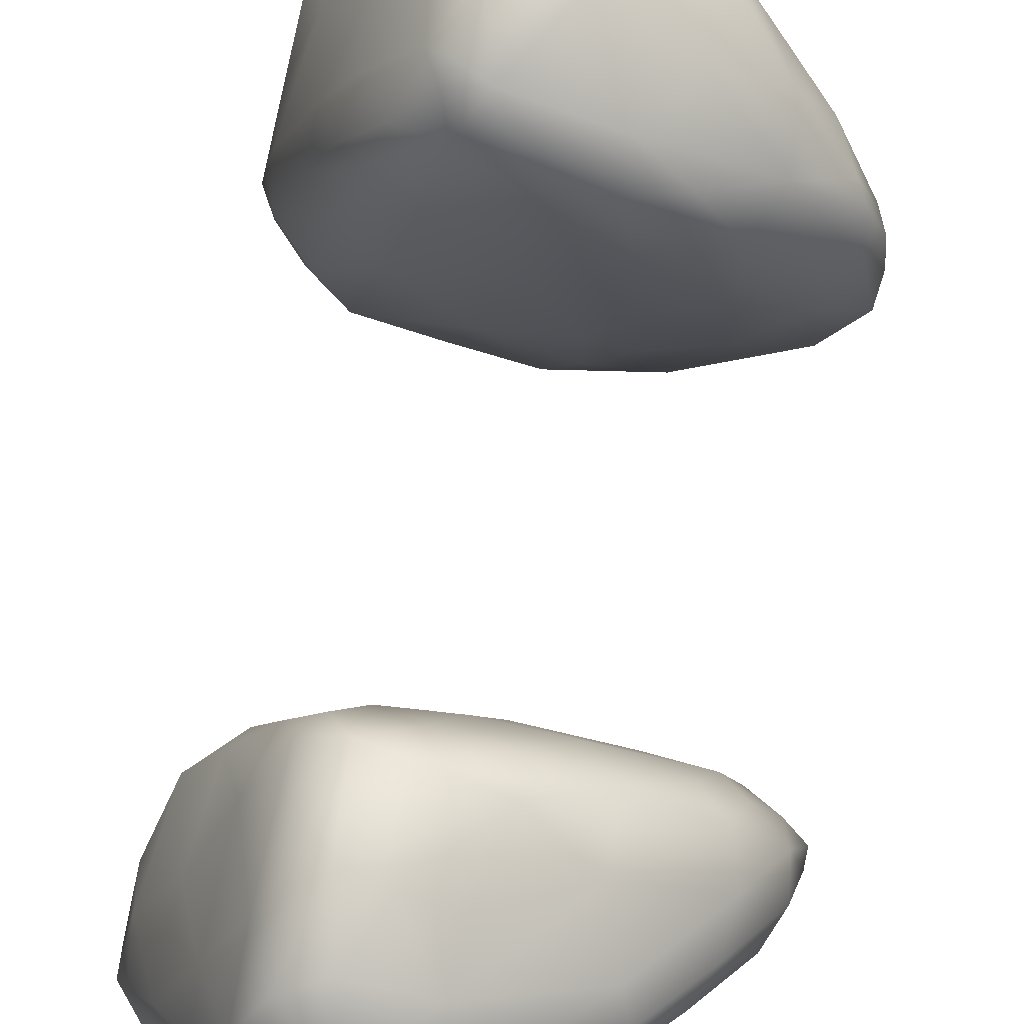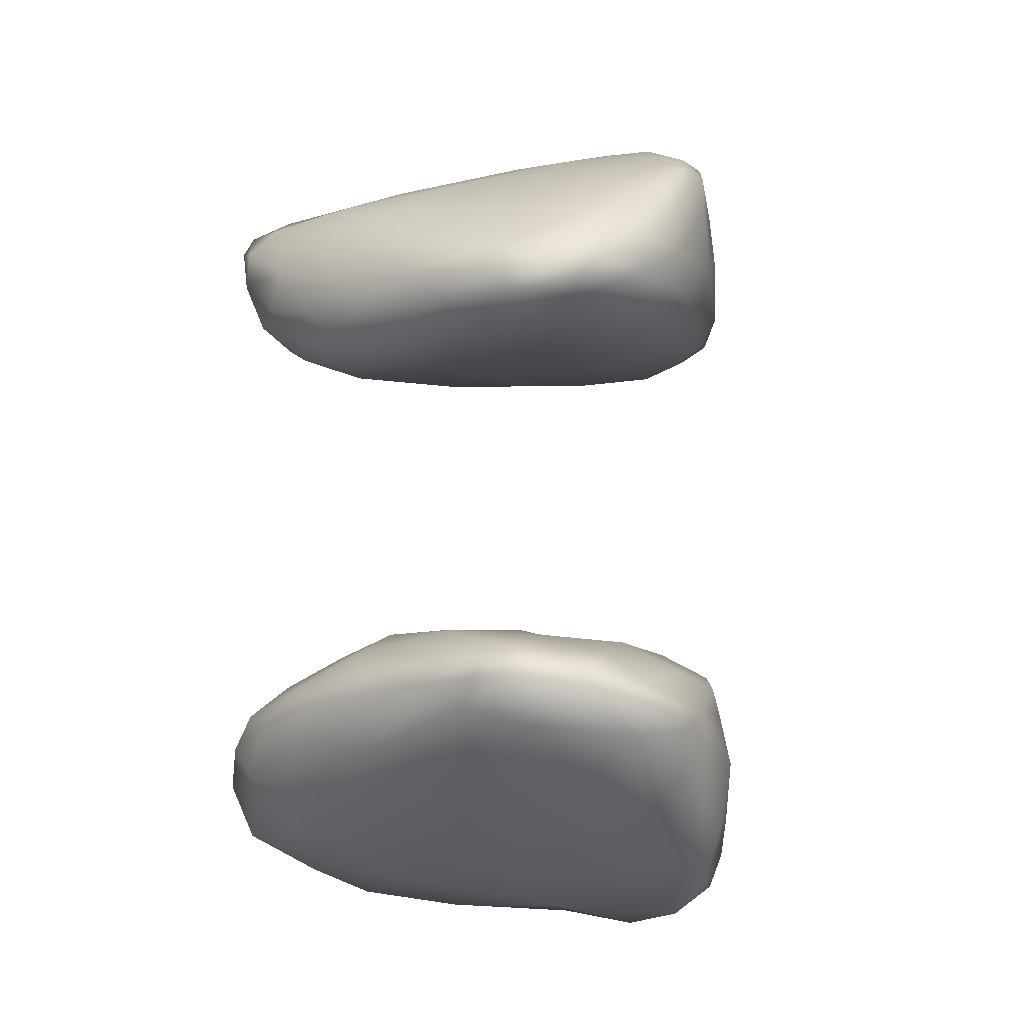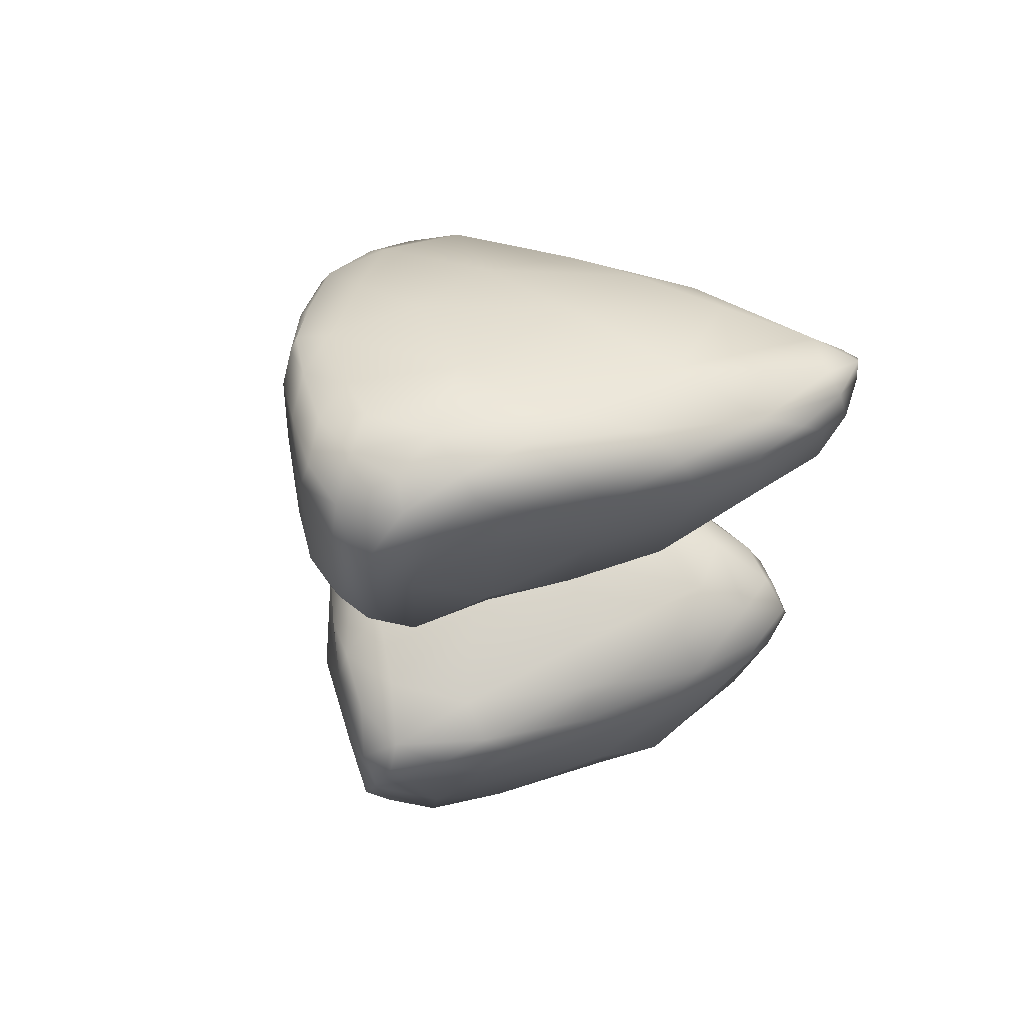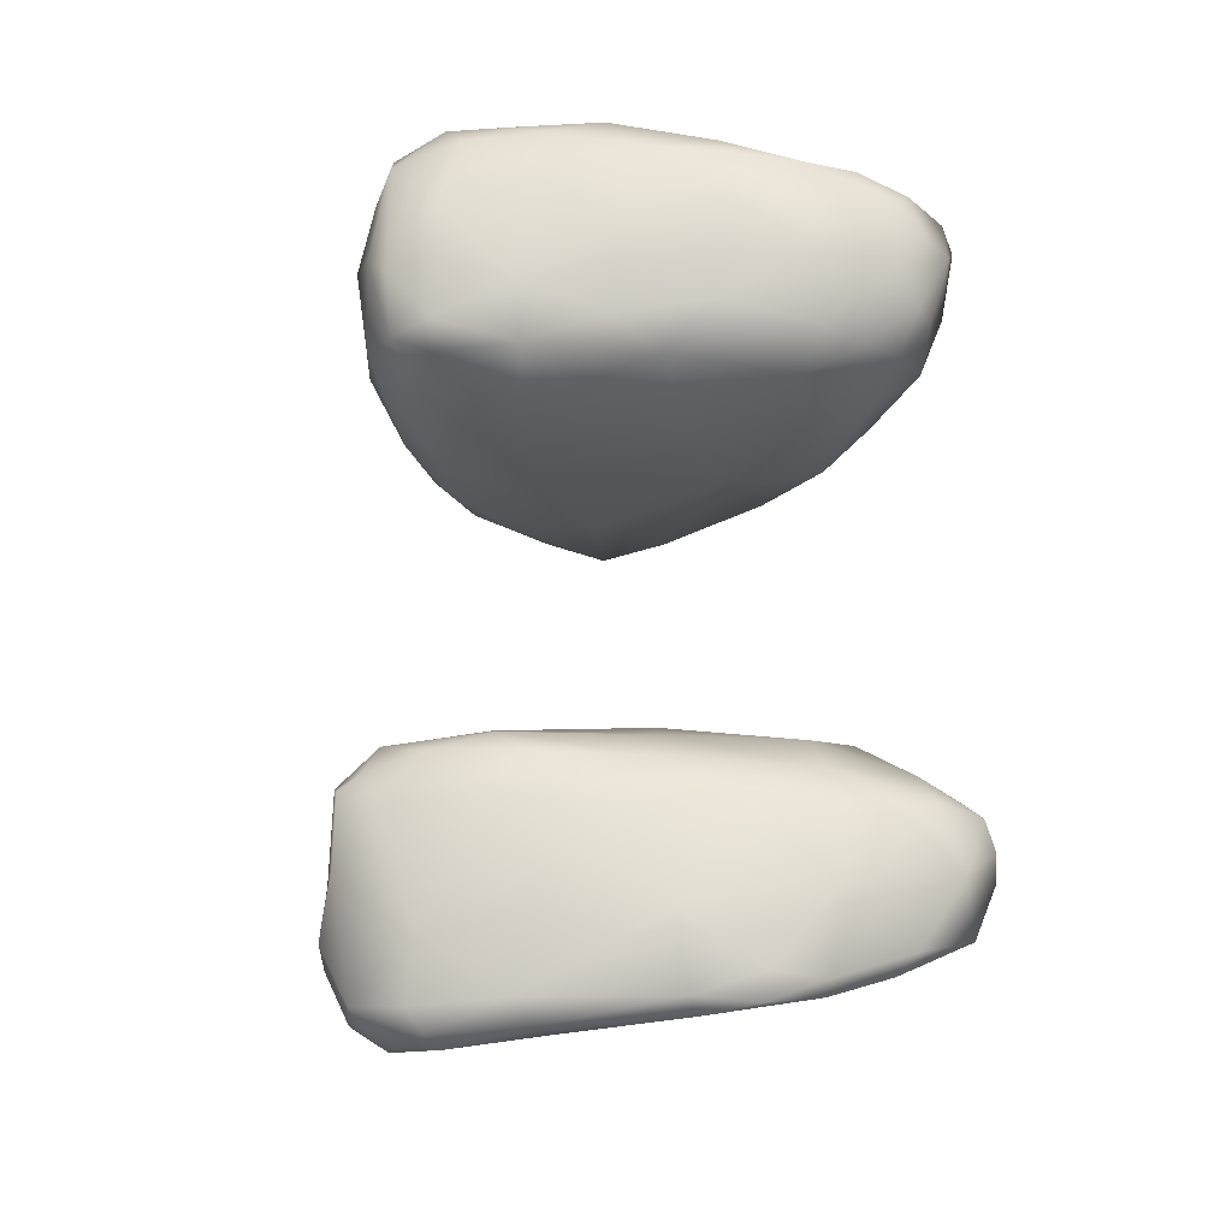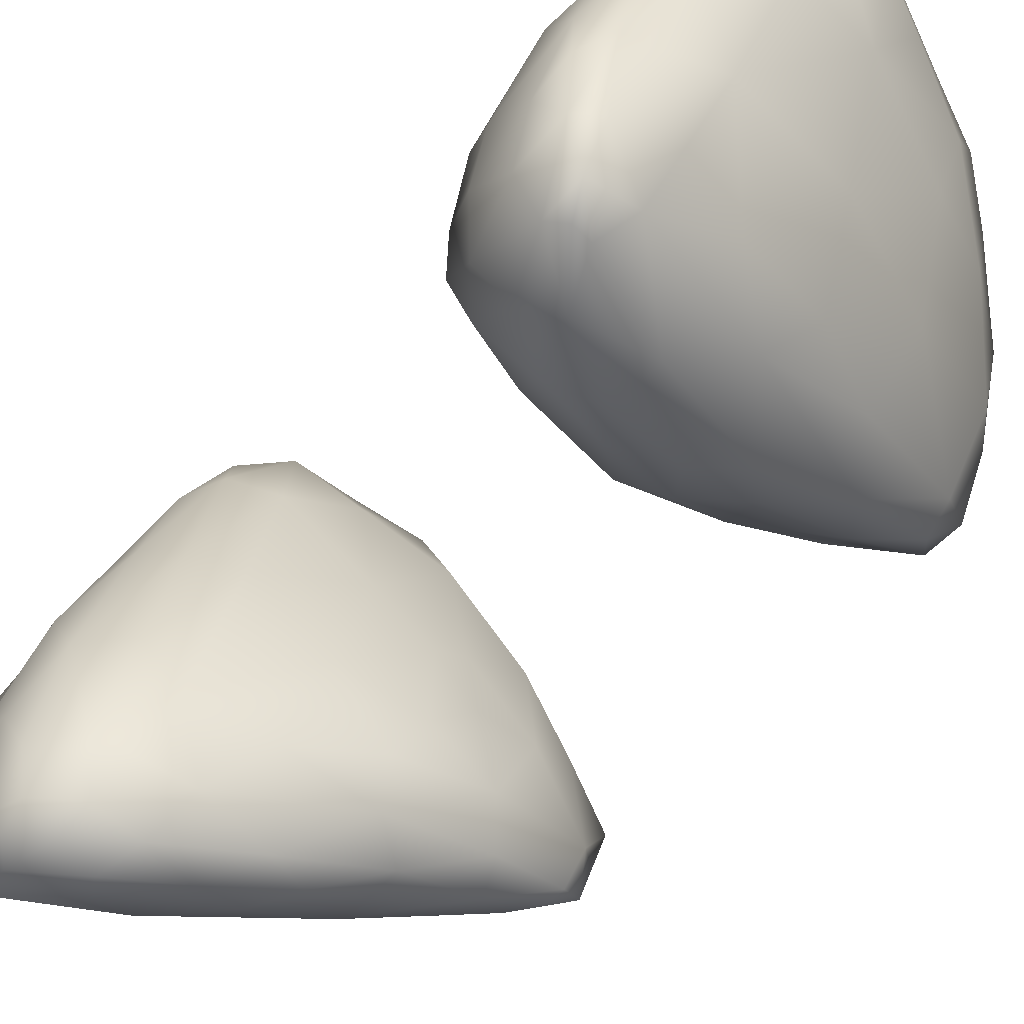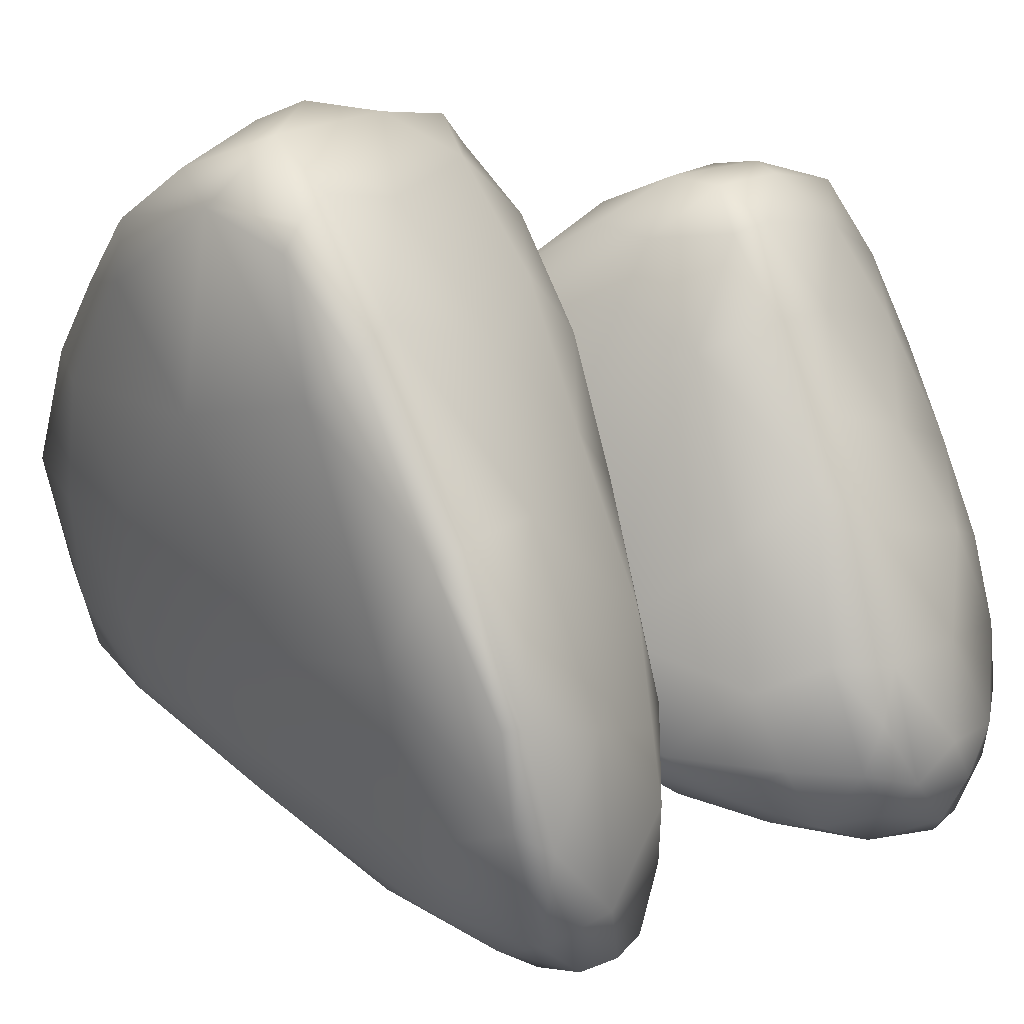
<metadata>
{"format":"obj","ext":"obj","renderer":"f3d","projection":"perspective","resolution":1024,"background":"white","views":[{"elev":78.9,"azim":8.9,"up":"+Y"},{"elev":-9.8,"azim":69.9,"up":"+Z"},{"elev":64.8,"azim":-129.7,"up":"+Z"},{"elev":-26.3,"azim":-109.5,"up":"+Z"},{"elev":-55.6,"azim":-37.4,"up":"+Y"},{"elev":3.3,"azim":-152.3,"up":"+Y"}]}
</metadata>
<code>
v 7973 6398 5211
v 7907 6367 5199
v 7899 6388 5208
v 7811 6171 5220
v 7862 6300 5213
v 7903 6272 5220
v 8017 6263 5253
v 8063 6394 5248
v 8078 6352 5263
v 8013 6425 5244
v 7937 6444 5237
v 7893 6405 5229
v 7772 6069 5236
v 7866 6102 5251
v 7780 6123 5228
v 7795 6185 5233
v 7850 6325 5234
v 7978 6458 5280
v 7950 6471 5295
v 7778 6000 5263
v 7764 6069 5250
v 7762 6123 5253
v 7786 6200 5305
v 7979 6157 5267
v 7882 6406 5297
v 8108 6393 5308
v 7929 6467 5361
v 7778 5920 5304
v 7757 5987 5281
v 7881 5978 5310
v 8017 6104 5308
v 7749 6061 5331
v 8110 6196 5315
v 7828 6307 5344
v 8158 6283 5324
v 8137 6353 5315
v 8045 6432 5322
v 7893 5928 5355
v 7752 5938 5355
v 7780 5894 5363
v 8063 6042 5361
v 8146 6119 5365
v 7763 5901 5385
v 7848 5899 5375
v 8049 5991 5398
v 7738 6003 5402
v 7760 6133 5409
v 8193 6198 5367
v 8247 6225 5407
v 8201 6304 5368
v 7842 6358 5409
v 8098 6414 5385
v 7996 6455 5365
v 7833 5884 5406
v 7955 5927 5411
v 7761 5912 5415
v 8149 6064 5398
v 7803 6254 5404
v 8167 6352 5370
v 7894 6438 5410
v 7796 5896 5412
v 7749 5961 5420
v 7746 6054 5403
v 8217 6121 5417
v 8225 6298 5414
v 7901 5900 5430
v 8183 6055 5437
v 8254 6251 5438
v 7918 6469 5426
v 7947 6465 5440
v 7849 5898 5444
v 7983 5931 5452
v 8043 5967 5447
v 8238 6083 5466
v 8258 6141 5460
v 8262 6201 5452
v 8239 6287 5440
v 8172 6345 5438
v 8051 6423 5447
v 7800 5910 5444
v 8142 6021 5463
v 8205 6058 5465
v 7761 6066 5445
v 8239 6247 5461
v 7830 6318 5453
v 7873 6400 5457
v 7911 6449 5443
v 7942 5927 5469
v 7783 5963 5458
v 8050 5976 5478
v 8210 6062 5482
v 8259 6168 5478
v 7801 6219 5451
v 8103 6390 5472
v 7868 5939 5479
v 8221 6106 5497
v 8146 6325 5488
v 7856 6342 5477
v 7922 6430 5477
v 8052 6407 5490
v 7989 6433 5473
v 7832 6003 5502
v 8011 5986 5510
v 7799 6062 5486
v 8131 6037 5494
v 7827 6200 5483
v 8207 6213 5496
v 7916 5993 5513
v 7870 6184 5510
v 7902 6331 5499
v 8144 6258 5518
v 8066 6342 5514
v 7984 6388 5495
v 8002 6027 5532
v 8106 6063 5528
v 7948 6109 5527
v 8033 6088 5537
v 8034 6178 5540
v 8152 6162 5522
v 7986 6253 5517
v 8084 6144 5533
v 8078 6223 5524
v 7952 5966 5866
v 8050 5995 5871
v 7988 5949 5888
v 8001 6068 5853
v 7873 6022 5867
v 7888 6143 5862
v 8156 6067 5864
v 7960 6204 5854
v 8127 6158 5854
v 8214 6116 5864
v 8025 6263 5860
v 8188 6224 5869
v 7925 6301 5869
v 8085 6333 5875
v 7996 6341 5870
v 7853 5956 5889
v 7811 6047 5885
v 8240 6097 5889
v 8154 6035 5896
v 7829 6192 5887
v 8243 6172 5890
v 8212 6266 5893
v 8168 6310 5890
v 7863 6326 5894
v 7902 6399 5890
v 7977 6396 5887
v 7793 5953 5914
v 7839 5906 5929
v 7914 5929 5903
v 7965 5926 5923
v 8051 5974 5909
v 7774 5998 5908
v 7769 6045 5918
v 8267 6161 5908
v 8248 6239 5921
v 7778 6158 5927
v 7817 6250 5915
v 8197 6316 5916
v 8114 6374 5908
v 7881 6410 5914
v 7844 6337 5955
v 8033 6410 5900
v 7924 6440 5911
v 7972 6450 5920
v 7888 5905 5940
v 7761 5944 5954
v 8216 6067 5914
v 8256 6119 5917
v 8264 6181 5929
v 7899 6452 5973
v 8043 6430 5934
v 7927 6465 5997
v 7817 5889 5985
v 7793 5915 5959
v 8016 5948 5943
v 8122 6011 5936
v 7739 5977 5982
v 7745 6062 5993
v 7759 6150 6040
v 7802 6240 6012
v 8113 6392 5977
v 7873 6412 6042
v 7974 6465 6011
v 7896 5912 5986
v 8212 6081 5946
v 8254 6173 5954
v 8252 6242 5962
v 8211 6306 5965
v 8022 6442 6014
v 7765 5904 6024
v 7742 5942 6025
v 7963 5954 6011
v 8087 6021 5990
v 8134 6374 6045
v 7778 5893 6040
v 7798 5896 6035
v 7734 5986 6055
v 7745 6068 6089
v 8227 6171 5987
v 8234 6241 6000
v 8205 6302 6015
v 7835 6331 6077
v 8015 6439 6078
v 7900 6453 6093
v 7941 6457 6074
v 8002 6003 6038
v 8115 6120 6030
v 8177 6241 6047
v 7796 6226 6107
v 7768 5907 6065
v 7819 5924 6062
v 7904 5971 6065
v 8184 6303 6054
v 8146 6352 6074
v 7748 5954 6076
v 7994 6104 6088
v 8147 6342 6088
v 7869 6387 6123
v 8066 6406 6109
v 7742 6014 6088
v 8099 6223 6086
v 7763 6143 6097
v 8123 6317 6098
v 8098 6368 6111
v 7770 5953 6091
v 7861 6077 6117
v 7768 6047 6106
v 7779 6147 6120
v 7839 6310 6132
v 7998 6434 6146
v 7949 6438 6140
v 7993 6251 6137
v 7829 6250 6152
v 8050 6348 6137
v 8031 6396 6144
v 7897 6398 6152
v 7822 6159 6140
v 7895 6224 6156
v 7864 6335 6150
v 7998 6362 6163
v 7873 6267 6167
v 7934 6329 6174
v 7886 6333 6166
v 7975 6398 6160
v 7928 6380 6156
g grp1
f 1 2 3
f 4 5 6
f 6 5 2
f 5 3 2
f 7 6 1
f 1 6 2
f 8 9 1
f 10 8 1
f 3 11 1
f 12 11 3
f 11 10 1
f 13 4 14
f 13 15 4
f 4 15 16
f 14 4 6
f 4 16 5
f 7 14 6
f 17 5 16
f 5 17 3
f 7 1 9
f 12 3 17
f 18 10 11
f 18 11 19
f 14 20 13
f 13 20 21
f 15 13 21
f 16 21 22
f 21 16 15
f 23 16 22
f 7 24 14
f 17 16 23
f 17 25 12
f 8 10 26
f 11 12 25
f 11 27 19
f 28 29 20
f 30 28 20
f 30 20 14
f 31 30 14
f 21 20 29
f 32 21 29
f 24 31 14
f 22 21 32
f 7 33 24
f 34 17 23
f 35 33 7
f 9 35 7
f 36 35 9
f 26 36 8
f 8 36 9
f 34 25 17
f 37 10 18
f 11 25 27
f 30 38 28
f 33 31 24
f 22 32 23
f 37 26 10
f 39 28 40
f 28 39 29
f 29 39 32
f 31 41 30
f 33 42 31
f 43 39 40
f 44 40 28
f 28 38 44
f 30 45 38
f 41 45 30
f 39 46 32
f 32 47 23
f 33 35 48
f 35 49 48
f 49 35 50
f 35 36 50
f 51 25 34
f 26 37 52
f 18 53 37
f 44 54 40
f 38 55 44
f 56 39 43
f 45 41 57
f 31 42 41
f 23 47 58
f 58 34 23
f 36 59 50
f 36 26 59
f 52 37 53
f 27 25 60
f 18 19 53
f 19 27 53
f 43 40 61
f 40 54 61
f 39 56 62
f 45 55 38
f 39 62 46
f 57 41 42
f 63 47 32
f 42 33 48
f 49 64 48
f 49 50 65
f 26 52 59
f 44 66 54
f 44 55 66
f 57 67 45
f 46 63 32
f 67 57 64
f 42 64 57
f 42 48 64
f 49 65 68
f 58 51 34
f 65 50 59
f 60 25 51
f 27 60 69
f 27 69 70
f 27 70 53
f 54 71 61
f 66 71 54
f 61 56 43
f 55 72 66
f 55 73 72
f 45 73 55
f 67 64 74
f 75 74 64
f 75 64 49
f 76 49 68
f 77 68 65
f 78 65 59
f 59 52 78
f 53 79 52
f 80 56 61
f 45 81 73
f 45 67 81
f 67 82 81
f 46 83 63
f 67 74 82
f 75 49 76
f 68 77 84
f 58 85 51
f 65 78 77
f 79 78 52
f 51 86 60
f 60 87 69
f 53 70 79
f 71 80 61
f 66 88 71
f 72 88 66
f 80 89 56
f 56 89 62
f 73 90 72
f 62 83 46
f 81 82 91
f 91 82 74
f 63 83 47
f 75 76 92
f 47 93 58
f 76 68 84
f 85 86 51
f 94 78 79
f 87 60 86
f 69 87 70
f 95 80 71
f 72 90 88
f 62 89 83
f 81 90 73
f 74 96 91
f 96 74 75
f 83 93 47
f 76 84 92
f 93 85 58
f 84 78 97
f 77 78 84
f 98 86 85
f 78 94 97
f 98 99 86
f 100 94 79
f 86 99 87
f 70 87 99
f 79 70 101
f 89 80 95
f 88 95 71
f 102 89 95
f 90 103 88
f 89 102 104
f 90 105 103
f 104 83 89
f 81 105 90
f 91 105 81
f 104 106 83
f 92 96 75
f 83 106 93
f 107 92 84
f 93 98 85
f 93 106 98
f 107 84 97
f 94 100 97
f 100 79 101
f 99 101 70
f 95 88 103
f 102 95 108
f 103 108 95
f 102 109 104
f 96 105 91
f 104 109 106
f 107 96 92
f 109 110 106
f 110 98 106
f 107 97 111
f 111 97 112
f 110 99 98
f 97 100 112
f 112 100 113
f 113 99 110
f 113 100 101
f 101 99 113
f 108 103 114
f 114 103 115
f 108 116 102
f 114 116 108
f 103 105 115
f 116 109 102
f 105 96 115
f 116 117 118
f 119 115 96
f 118 120 116
f 96 107 119
f 118 121 122
f 120 109 116
f 119 111 122
f 107 111 119
f 122 120 118
f 120 110 109
f 112 120 122
f 111 112 122
f 112 113 120
f 120 113 110
f 114 117 116
f 115 117 114
f 115 121 117
f 115 119 121
f 121 118 117
f 119 122 121
f 123 124 125
f 126 123 127
f 124 123 126
f 126 127 128
f 129 124 126
f 126 128 130
f 129 126 131
f 132 129 131
f 131 126 133
f 133 126 130
f 134 132 131
f 133 130 135
f 134 131 136
f 131 133 136
f 133 137 136
f 133 135 137
f 123 138 127
f 127 138 139
f 127 139 128
f 140 141 129
f 140 129 132
f 128 139 142
f 132 134 143
f 140 132 143
f 134 144 143
f 135 128 142
f 130 128 135
f 144 134 145
f 142 146 135
f 145 134 136
f 135 146 147
f 136 137 148
f 137 135 148
f 147 148 135
f 149 138 150
f 150 138 151
f 123 151 138
f 125 151 123
f 152 151 125
f 125 124 153
f 153 124 141
f 139 149 154
f 138 149 139
f 124 129 141
f 154 155 139
f 139 155 142
f 140 143 156
f 157 156 143
f 144 157 143
f 142 155 158
f 142 158 159
f 146 142 159
f 145 160 144
f 161 160 145
f 162 146 163
f 146 162 147
f 145 136 161
f 136 164 161
f 165 147 162
f 136 148 164
f 165 148 147
f 148 166 164
f 166 148 165
f 150 151 167
f 125 153 152
f 168 154 149
f 155 154 168
f 141 140 169
f 170 169 140
f 170 140 156
f 171 170 156
f 144 160 157
f 146 159 163
f 165 162 172
f 173 164 166
f 165 172 174
f 165 174 166
f 150 167 175
f 149 150 176
f 151 152 167
f 168 149 176
f 152 153 177
f 141 178 153
f 179 155 168
f 180 155 179
f 141 169 178
f 155 180 158
f 180 181 158
f 181 182 158
f 182 159 158
f 156 157 171
f 182 163 159
f 160 161 183
f 162 163 184
f 161 173 183
f 164 173 161
f 162 184 172
f 185 166 174
f 166 185 173
f 176 150 175
f 152 186 167
f 152 177 186
f 153 178 177
f 187 178 169
f 169 170 187
f 170 188 187
f 170 171 188
f 171 157 189
f 157 160 190
f 190 160 183
f 191 183 173
f 192 176 175
f 186 175 167
f 168 192 193
f 176 192 168
f 168 193 179
f 178 194 177
f 178 195 194
f 178 187 195
f 188 171 189
f 157 190 189
f 196 190 183
f 173 185 191
f 192 175 197
f 198 175 186
f 177 194 186
f 193 199 179
f 179 199 180
f 199 200 180
f 187 188 201
f 202 201 188
f 188 189 202
f 189 203 202
f 182 204 163
f 189 190 203
f 190 196 203
f 163 204 184
f 183 191 205
f 206 172 184
f 207 185 174
f 208 194 195
f 195 187 209
f 180 200 181
f 209 187 201
f 210 201 202
f 182 211 204
f 183 205 196
f 172 206 174
f 212 192 197
f 213 198 186
f 194 214 213
f 186 194 213
f 194 208 214
f 208 195 209
f 209 201 210
f 211 182 181
f 210 202 215
f 203 215 202
f 216 203 196
f 174 206 207
f 185 207 205
f 185 205 191
f 175 198 197
f 192 212 217
f 217 193 192
f 209 218 208
f 216 219 215
f 215 203 216
f 204 220 184
f 205 221 196
f 221 216 196
f 197 198 212
f 193 217 199
f 217 222 199
f 218 209 223
f 200 224 181
f 209 210 223
f 215 225 210
f 220 206 184
f 212 198 213
f 222 200 199
f 224 211 181
f 223 210 225
f 225 215 219
f 216 226 219
f 216 221 226
f 212 227 217
f 212 213 227
f 227 213 228
f 228 213 214
f 229 222 217
f 214 218 228
f 218 214 208
f 200 222 229
f 200 230 224
f 204 211 231
f 219 226 225
f 220 204 231
f 232 221 205
f 207 206 233
f 217 227 229
f 228 229 227
f 228 218 234
f 200 229 230
f 218 223 234
f 230 211 224
f 230 235 211
f 235 231 211
f 225 234 223
f 225 236 234
f 225 226 236
f 226 237 236
f 226 221 237
f 238 206 220
f 237 221 232
f 233 206 238
f 207 233 205
f 228 239 229
f 240 239 228
f 239 230 229
f 228 234 240
f 230 239 235
f 235 241 231
f 234 236 242
f 231 241 220
f 205 233 232
f 240 243 239
f 243 235 239
f 240 244 243
f 240 234 244
f 243 245 235
f 241 235 245
f 245 243 244
f 234 242 244
f 238 241 245
f 246 244 242
f 241 238 220
f 237 246 242
f 242 236 237
f 237 232 246
f 246 232 233
f 244 247 245
f 247 238 245
f 244 246 247
f 233 238 247
f 246 233 247

</code>
